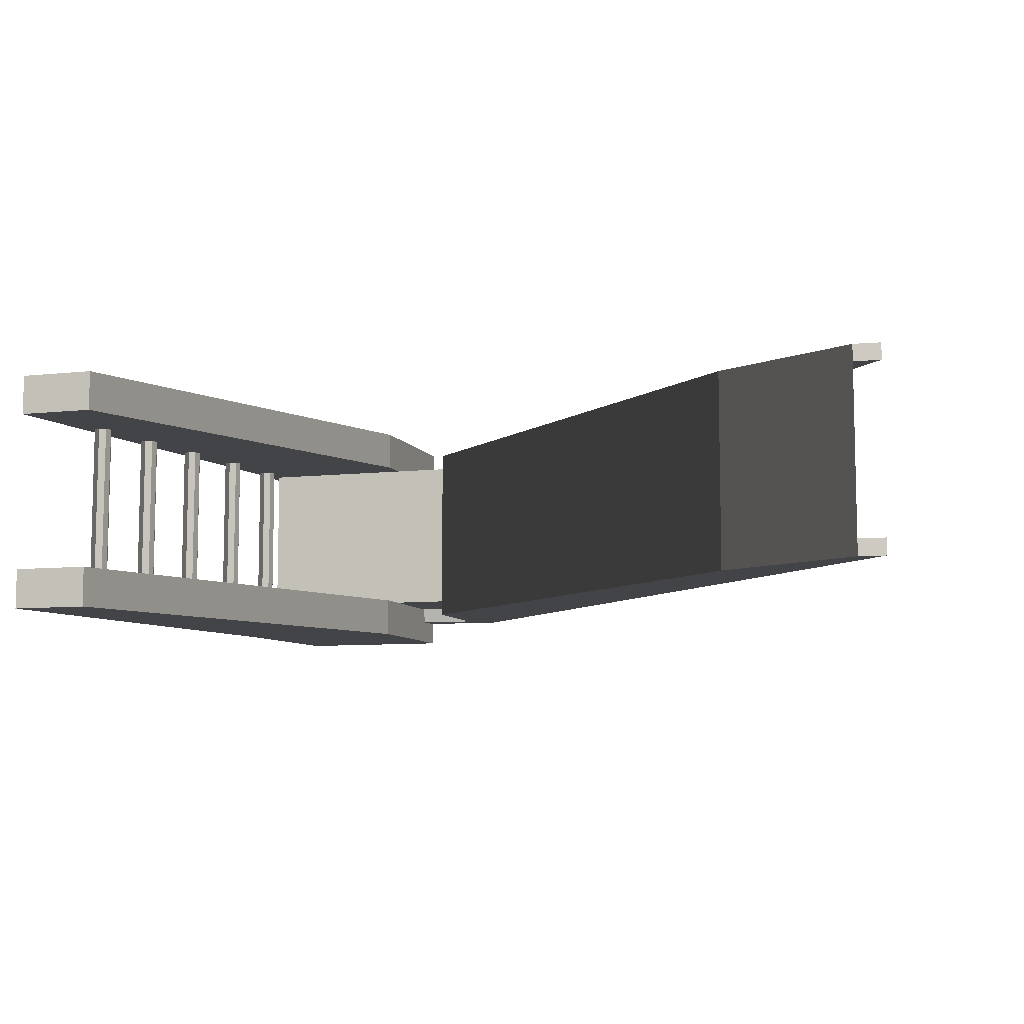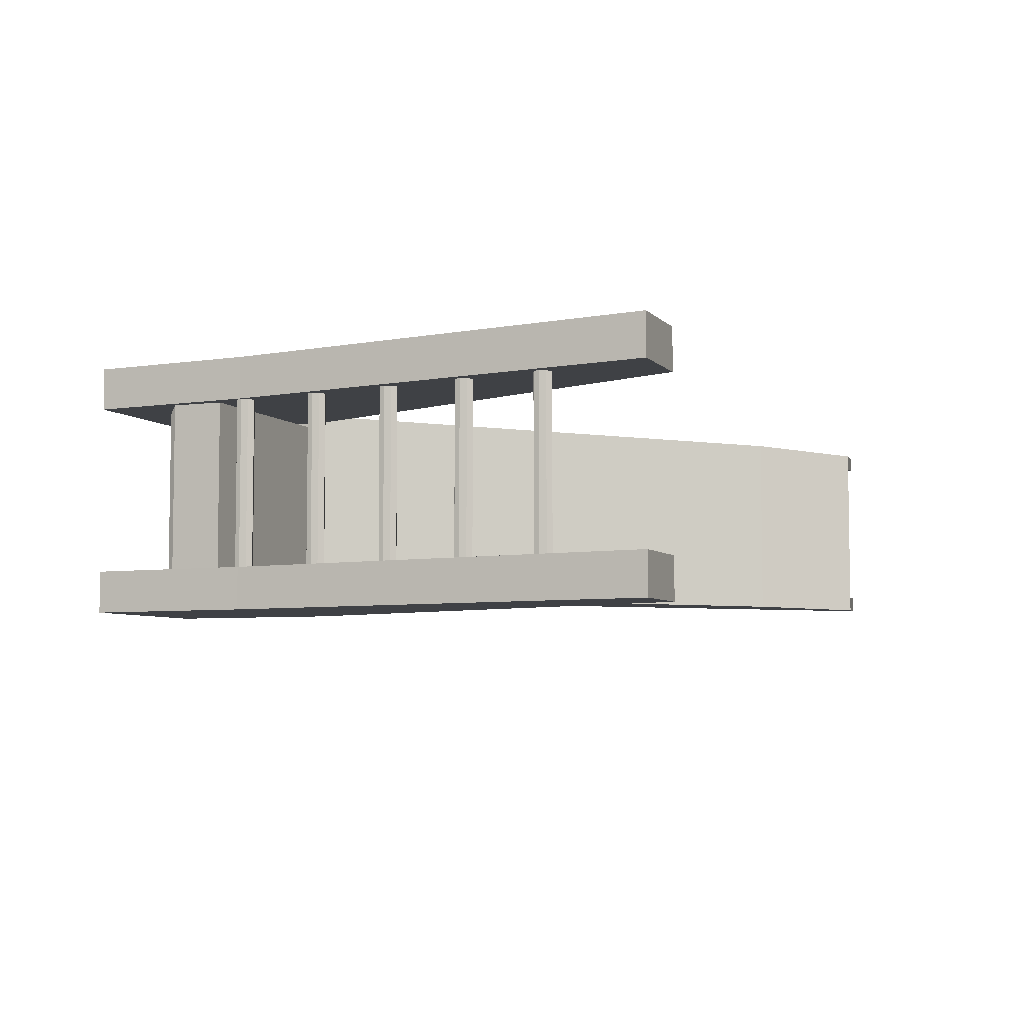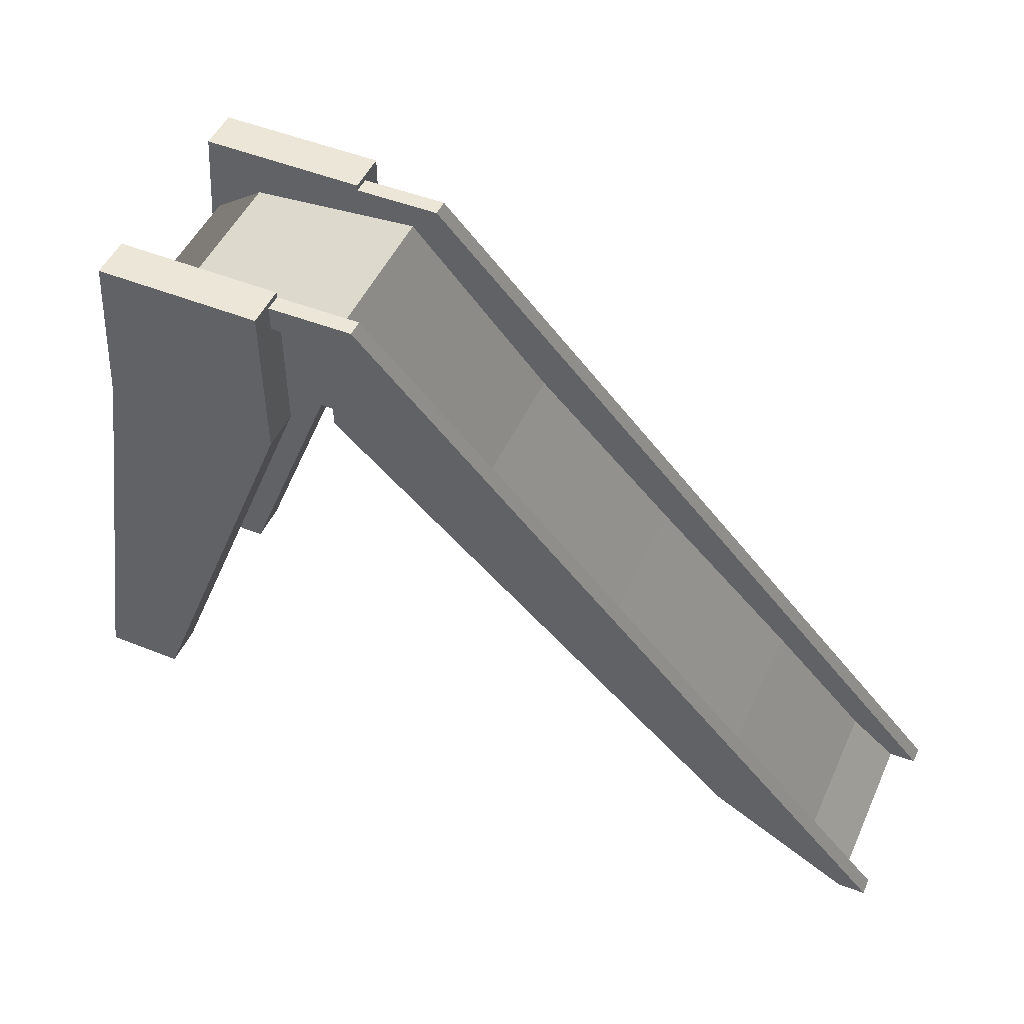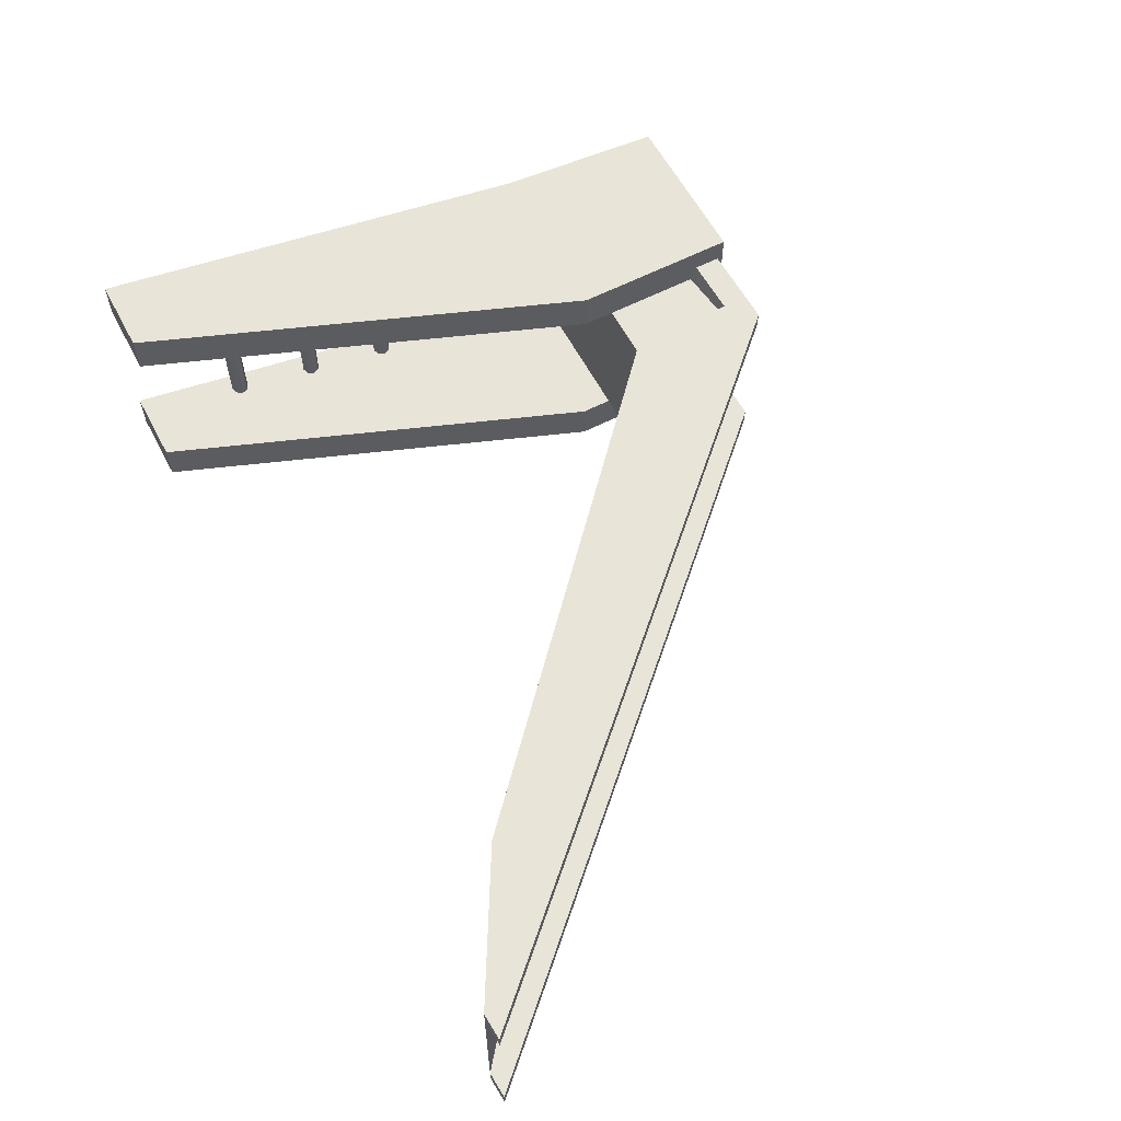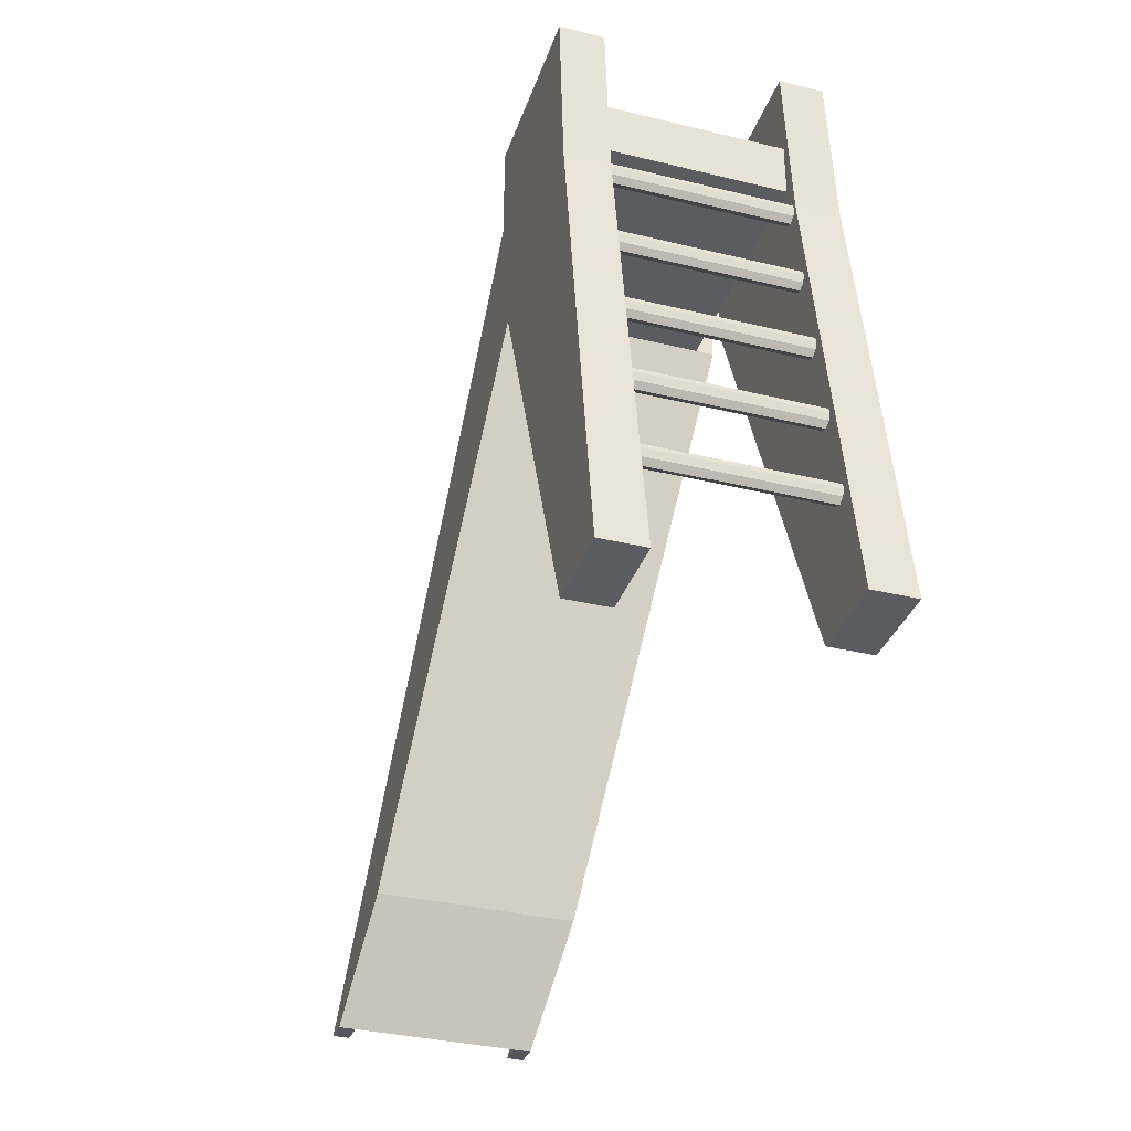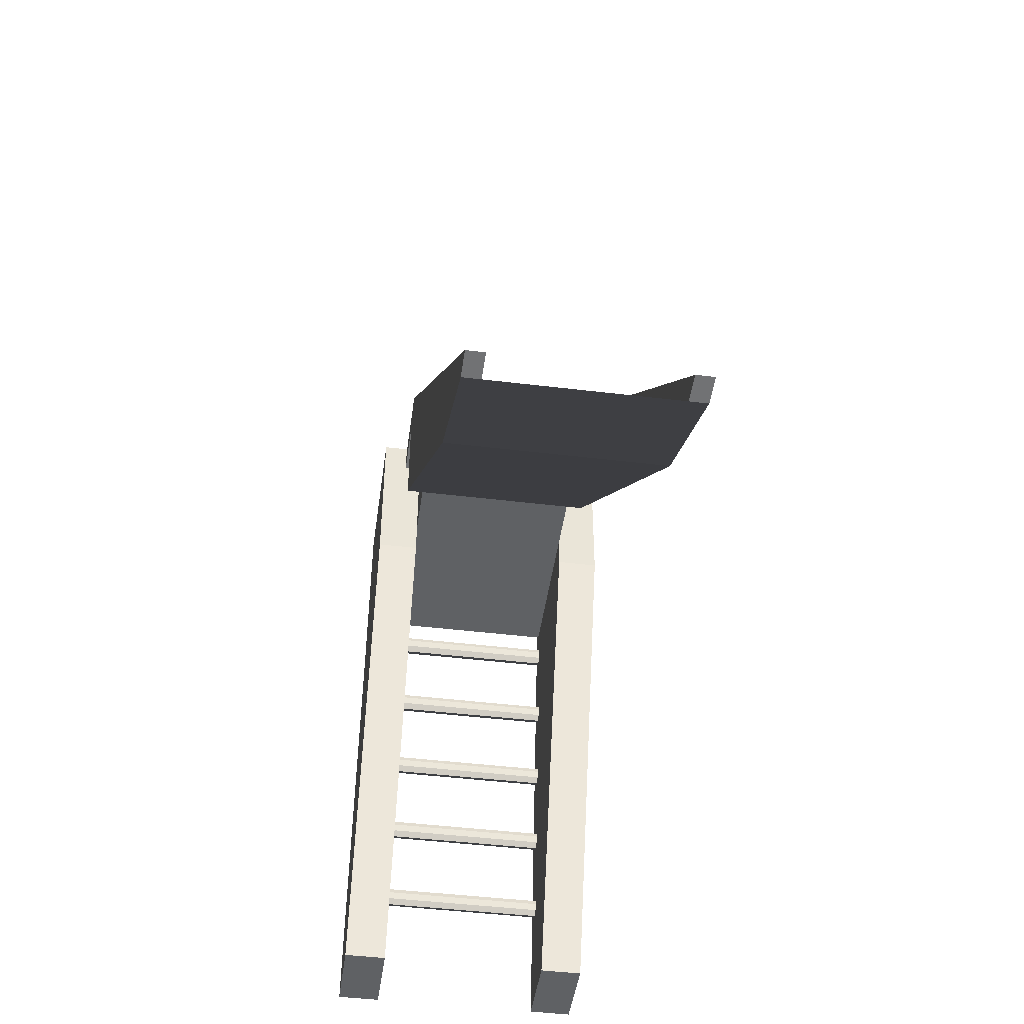
<metadata>
{"format":"obj","ext":"obj","renderer":"f3d","projection":"perspective","resolution":1024,"background":"white","views":[{"elev":-8.1,"azim":17.2,"up":"+Z"},{"elev":-5.5,"azim":-68.4,"up":"+Z"},{"elev":49.1,"azim":24.0,"up":"+Y"},{"elev":60.1,"azim":62.2,"up":"+Z"},{"elev":-35.0,"azim":-107.9,"up":"+Y"},{"elev":-46.2,"azim":82.1,"up":"+Y"}]}
</metadata>
<code>
v -29 562.4 100
v -29 562.4 -100
v 142 370.3 -100
v 142 370.3 100
v 313 200.5 -100
v 313 200.5 100
v 484 35.06 -100
v 484 35.06 100
v 599.8 -82.09 -100
v 655 -126.4 -100
v 655 -126.4 100
v 599.8 -82.09 100
v -29 562.4 -120
v -29 562.4 120
v 655 -126.4 -120
v 655 -126.4 120
v 2.887 594.1 -100
v 2.887 594.1 100
v 686.9 -124.5 -100
v 686.9 -124.5 100
v 686.9 -124.5 120
v 2.887 594.1 120
v 686.9 -124.5 -120
v 2.887 594.1 -120
v -101.9 554.1 100
v -101.9 561.2 120
v -101.9 561.2 -120
v -101.9 554.1 -100
v -100.8 592.9 100
v -100.8 592.9 120
v -100.8 592.9 -120
v -100.8 592.9 -100
v -297 437.6 100
v -236.3 542.9 100
v -297 437.6 -100
v -236.3 542.9 -100
v -29 437.6 100
v -29 562.4 100
v -29 437.6 -100
v -29 562.4 -100
v 142 370.3 -100
v 142 370.3 100
v 313 200.5 -100
v 313 200.5 100
v 484 35.06 -100
v 484 35.06 100
v 599.8 -82.09 -100
v 655 -126.4 -100
v 655 -126.4 100
v 599.8 -82.09 100
v -29 562.4 -120
v -29 437.6 -120
v -29 562.4 120
v -29 437.6 120
v 142 281.6 120
v 142 281.6 -120
v 313 125.6 -120
v 313 125.6 120
v 484 -30.4 -120
v 484 -30.4 120
v 655 -126.4 -120
v 655 -126.4 120
v -297 500 100
v -297 500 -100
v -314.9 400 -100
v -300 600 -100
v -314.9 400 -150
v -300 600 -150
v -100 400 -100
v -100 600 -100
v -100 400 -150
v -100 600 -150
v -314.9 400 150
v -300 600 150
v -314.9 400 100
v -300 600 100
v -100 400 150
v -100 600 150
v -100 400 100
v -100 600 100
v -400 -131 -150
v -400 -131 -100
v -304.8 -131 -150
v -304.8 -131 -100
v -400 -131 100
v -400 -131 150
v -304.8 -131 100
v -304.8 -131 150
v -308.4 392.8 100
v -308.4 407.2 100
v -308.4 392.8 -100
v -308.4 407.2 -100
v -291.6 392.8 100
v -291.6 407.2 100
v -291.6 392.8 -100
v -291.6 407.2 -100
v -300 389.1 -100
v -300 410.9 -100
v -300 389.1 100
v -300 410.9 100
v -311.8 400 100
v -311.8 400 -100
v -288.2 400 -100
v -288.2 400 100
v -318.7 292.8 100
v -318.7 307.2 100
v -318.7 292.8 -100
v -318.7 307.2 -100
v -301.9 292.8 100
v -301.9 307.2 100
v -301.9 292.8 -100
v -301.9 307.2 -100
v -310.3 289.1 -100
v -310.3 310.9 -100
v -310.3 289.1 100
v -310.3 310.9 100
v -322 300 100
v -322 300 -100
v -298.5 300 -100
v -298.5 300 100
v -334.8 192.8 100
v -334.8 207.2 100
v -334.8 192.8 -100
v -334.8 207.2 -100
v -318 192.8 100
v -318 207.2 100
v -318 192.8 -100
v -318 207.2 -100
v -326.4 189.1 -100
v -326.4 210.9 -100
v -326.4 189.1 100
v -326.4 210.9 100
v -338.1 200 100
v -338.1 200 -100
v -314.6 200 -100
v -314.6 200 100
v -350.6 92.8 100
v -350.6 107.2 100
v -350.6 92.8 -100
v -350.6 107.2 -100
v -333.8 92.8 100
v -333.8 107.2 100
v -333.8 92.8 -100
v -333.8 107.2 -100
v -342.2 89.11 -100
v -342.2 110.9 -100
v -342.2 89.11 100
v -342.2 110.9 100
v -353.9 100 100
v -353.9 100 -100
v -330.4 100 -100
v -330.4 100 100
v -366.2 -7.2 100
v -366.2 7.2 100
v -366.2 -7.2 -100
v -366.2 7.2 -100
v -349.4 -7.2 100
v -349.4 7.2 100
v -349.4 -7.2 -100
v -349.4 7.2 -100
v -357.8 -10.89 -100
v -357.8 10.89 -100
v -357.8 -10.89 100
v -357.8 10.89 100
v -369.5 -2.723e-05 100
v -369.5 -5.981e-05 -100
v -346 -5.981e-05 -100
v -346 -2.723e-05 100
g Cube.001
f 20 18 22 21
f 10 15 23 19
f 15 13 24 23
f 24 13 27 31
f 19 23 24 17
f 16 11 20 21
f 5 7 9 10 19 17 2 3
f 14 16 21 22
f 6 4 1 18 20 11 12 8
f 18 1 25 29
f 25 26 30 29
f 27 28 32 31
f 17 24 31 32
f 2 17 32 28
f 22 18 29 30
f 14 22 30 26
f 13 2 28 27
f 1 14 26 25
f 63 34 36 64
f 35 64 36 40 39
f 35 39 37 33
f 40 36 34 38
f 41 42 44 43
f 55 54 37 39 52 56
f 40 38 42 41
f 55 58 60 62 53 54
f 55 56 57 58
f 51 61 59 57 56 52
f 58 57 59 60
f 43 44 46 45
f 48 47 50 49
f 49 62 60 59 61 48
f 45 46 50 47
f 37 38 34 63 33
f 39 40 51 52
f 33 63 64 35
f 38 37 54 53
f 65 66 68 67
f 67 68 72 71
f 71 72 70 69
f 69 70 66 65
f 77 73 86 88
f 72 68 66 70
f 73 74 76 75
f 75 76 80 79
f 79 80 78 77
f 77 78 74 73
f 67 71 83 81
f 80 76 74 78
f 81 83 84 82
f 85 87 88 86
f 65 67 81 82
f 71 69 84 83
f 75 79 87 85
f 73 75 85 86
f 69 65 82 84
f 79 77 88 87
f 101 90 92 102
f 103 96 94 104
f 97 95 93 99
f 98 92 90 100
f 96 98 100 94
f 91 97 99 89
f 98 96 103 95 97 91 102 92
f 100 90 101 89 99 93 104 94
f 95 103 104 93
f 89 101 102 91
f 117 106 108 118
f 119 112 110 120
f 113 111 109 115
f 114 108 106 116
f 112 114 116 110
f 107 113 115 105
f 114 112 119 111 113 107 118 108
f 116 106 117 105 115 109 120 110
f 111 119 120 109
f 105 117 118 107
f 133 122 124 134
f 135 128 126 136
f 129 127 125 131
f 130 124 122 132
f 128 130 132 126
f 123 129 131 121
f 130 128 135 127 129 123 134 124
f 132 122 133 121 131 125 136 126
f 127 135 136 125
f 121 133 134 123
f 149 138 140 150
f 151 144 142 152
f 145 143 141 147
f 146 140 138 148
f 144 146 148 142
f 139 145 147 137
f 146 144 151 143 145 139 150 140
f 148 138 149 137 147 141 152 142
f 143 151 152 141
f 137 149 150 139
f 165 154 156 166
f 167 160 158 168
f 161 159 157 163
f 162 156 154 164
f 160 162 164 158
f 155 161 163 153
f 162 160 167 159 161 155 166 156
f 164 154 165 153 163 157 168 158
f 159 167 168 157
f 153 165 166 155

</code>
